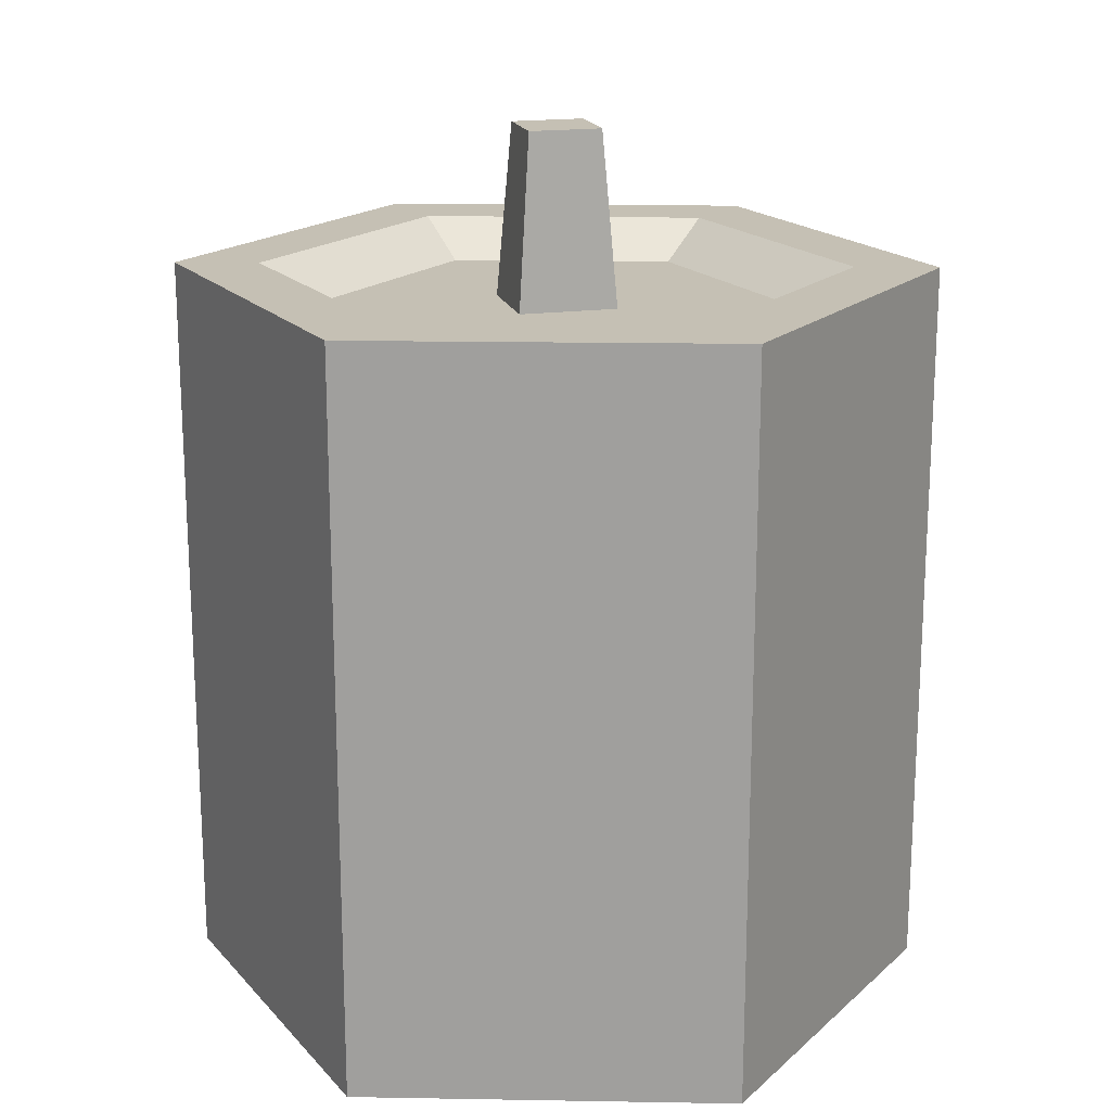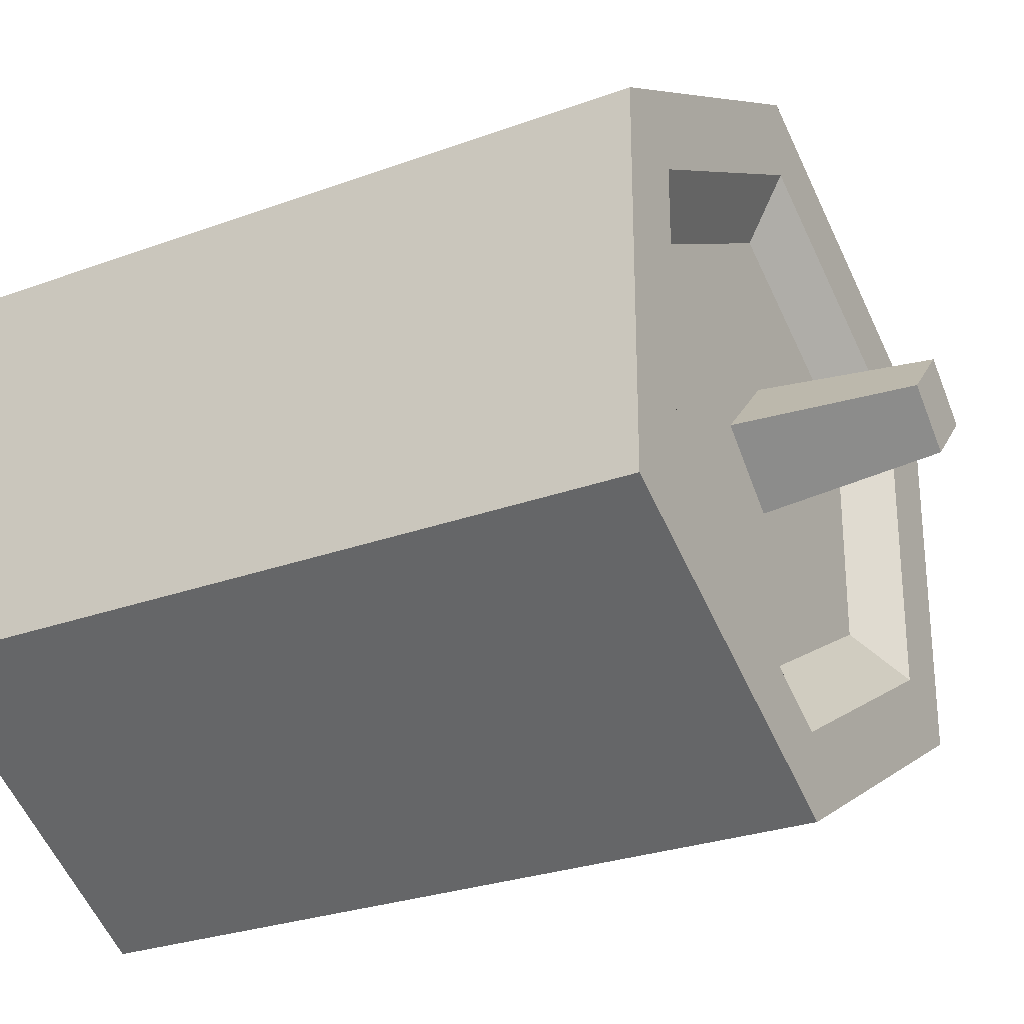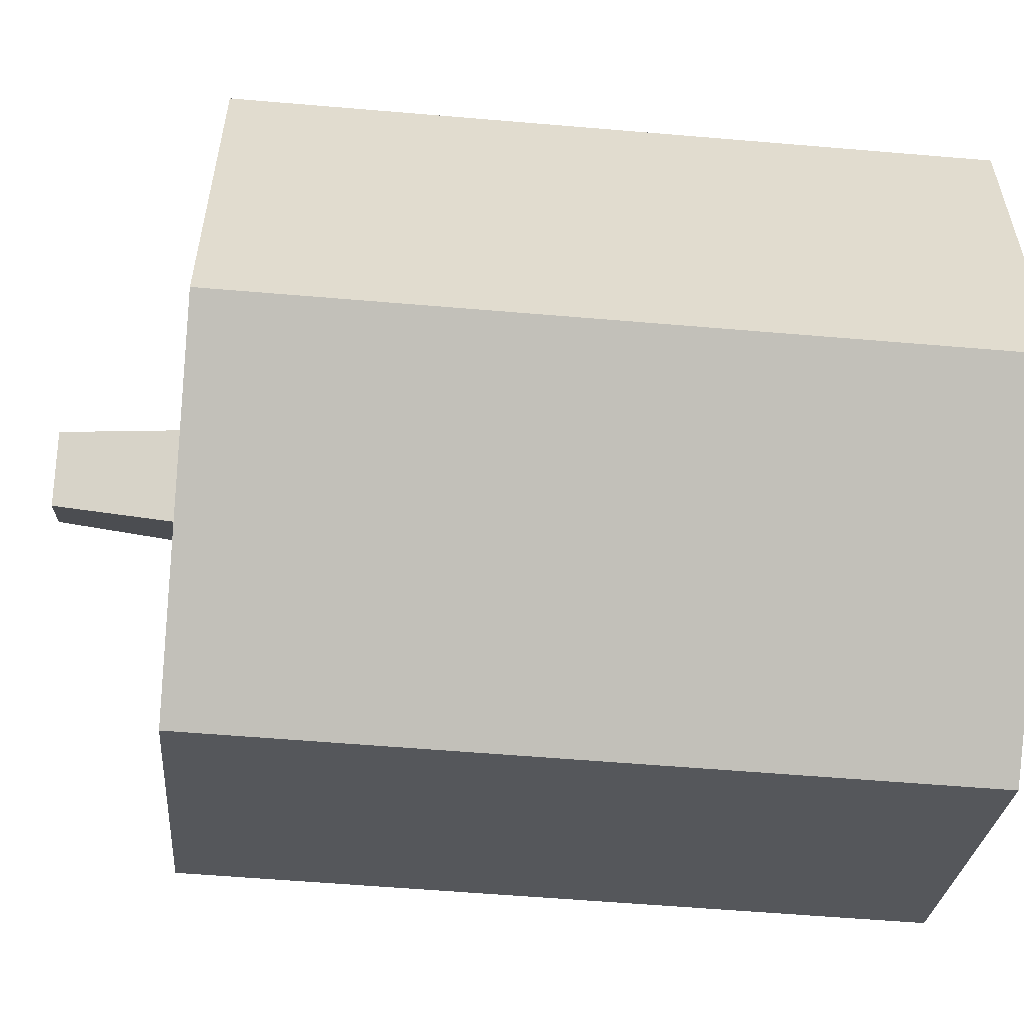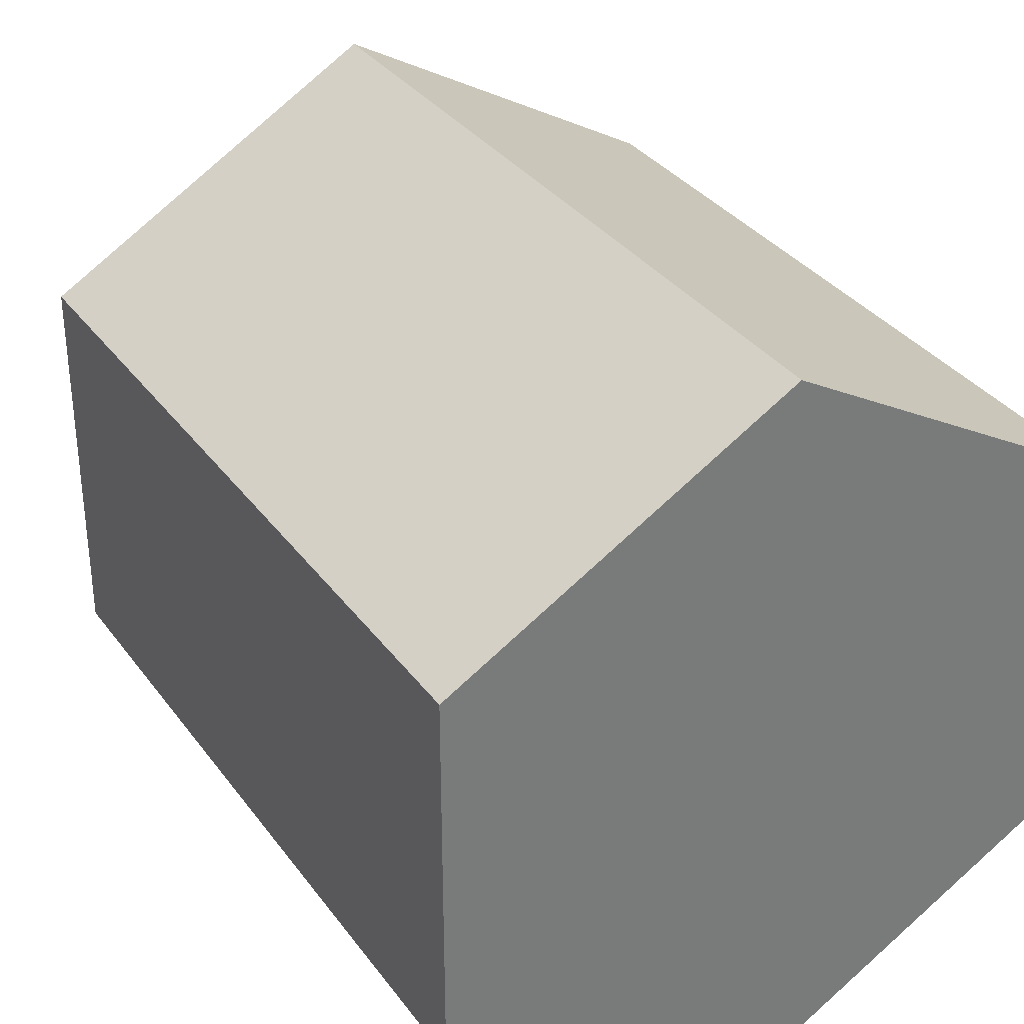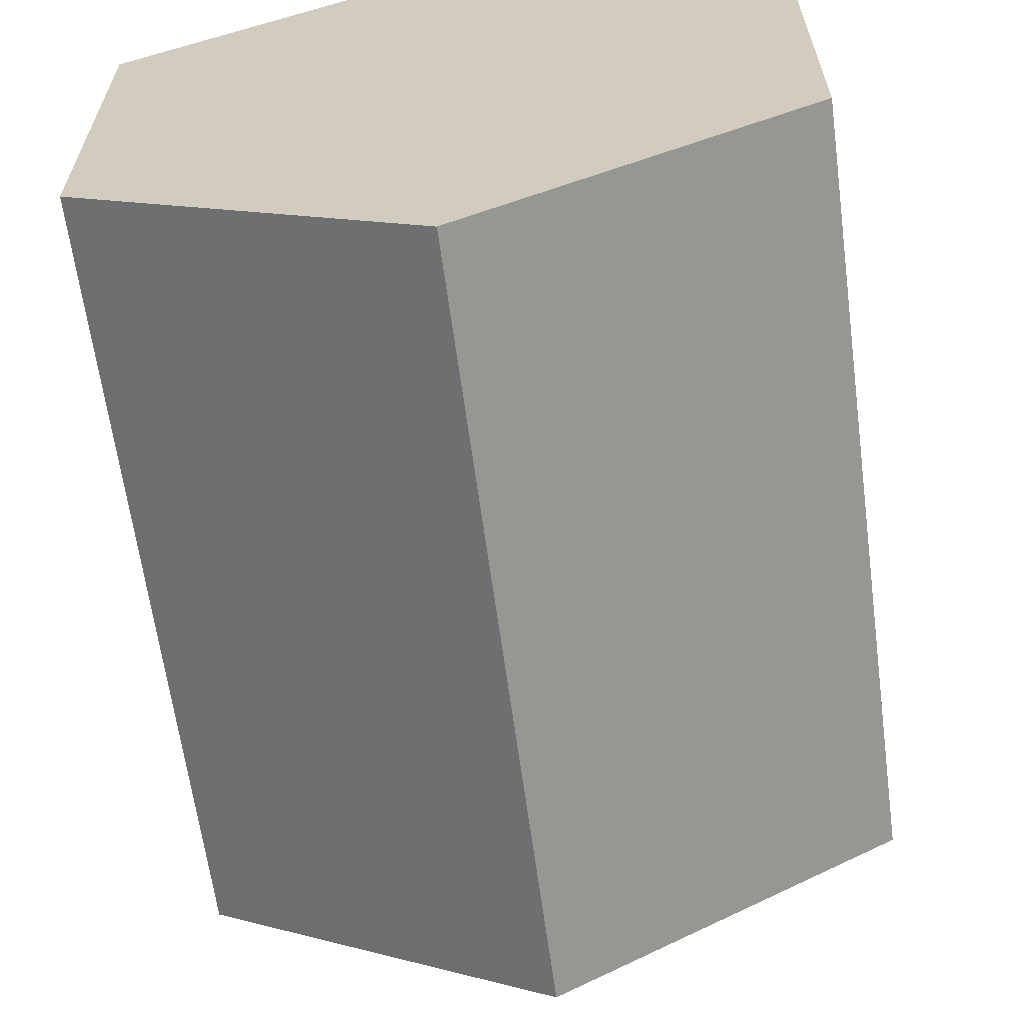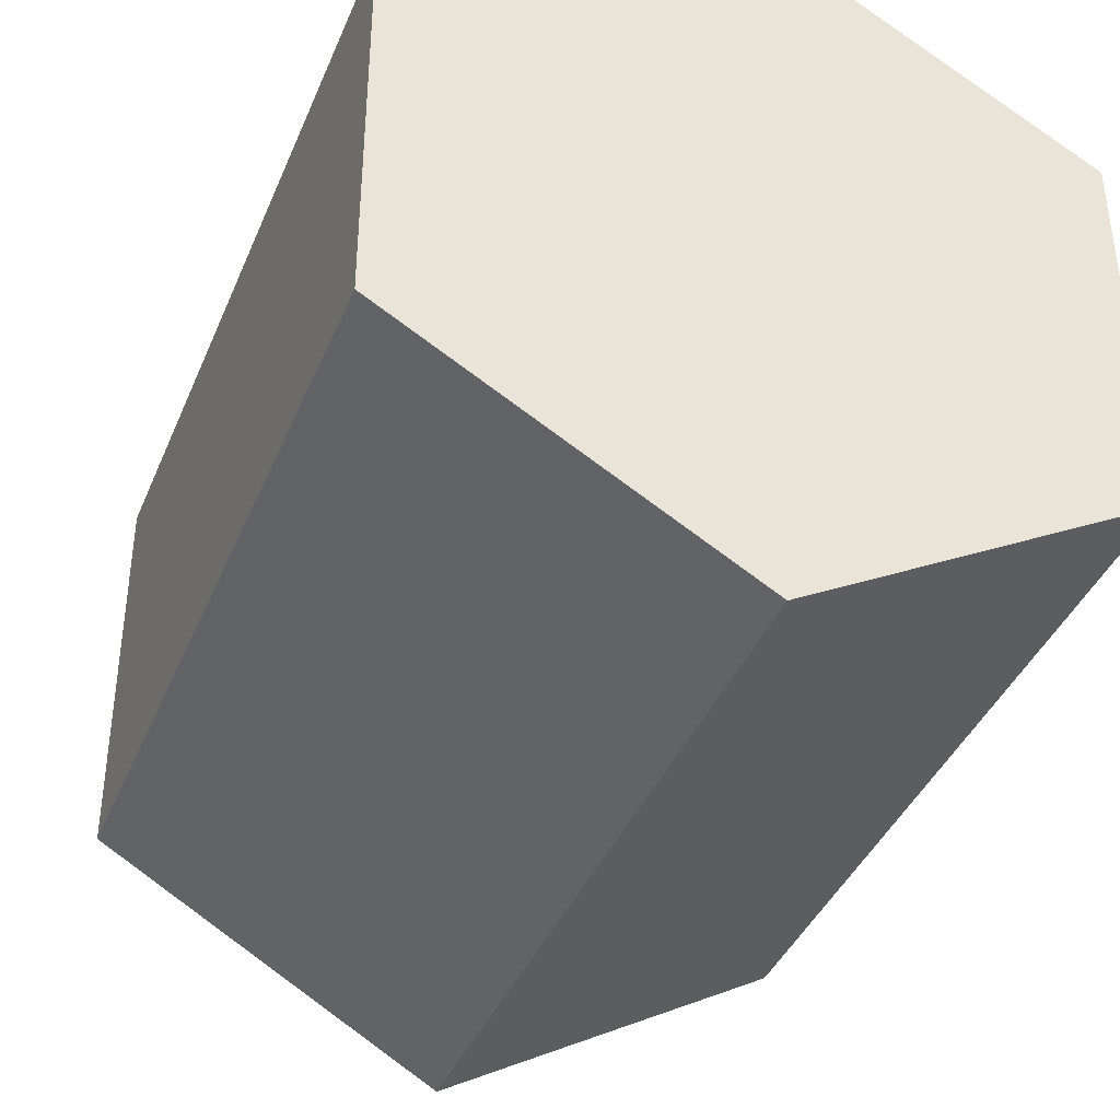
<metadata>
{"format":"obj","ext":"obj","renderer":"f3d","projection":"perspective","resolution":1024,"background":"white","views":[{"elev":18.3,"azim":-148.1,"up":"+Y"},{"elev":-27.4,"azim":119.5,"up":"+Z"},{"elev":-56.5,"azim":-95.1,"up":"+Z"},{"elev":33.9,"azim":-30.8,"up":"+Z"},{"elev":-63.4,"azim":7.6,"up":"+Z"},{"elev":-39.7,"azim":-21.2,"up":"+Z"}]}
</metadata>
<code>
v 2.933 0 1.694
v 2.933 0 -1.694
v -0.000122 0 -3.387
v -2.934 0 -1.694
v -2.934 0 1.694
v -0.000122 0 3.387
v 2.933 6.656 1.694
v 2.933 6.656 -1.694
v -0.000122 6.656 -3.387
v -2.934 6.656 -1.694
v -2.934 6.656 1.694
v -0.000122 6.656 3.387
v -0.000122 0 6.1e-05
v 2.283 6.656 1.318
v 2.283 6.656 -1.318
v -0.000183 6.656 -2.636
v -2.283 6.656 -1.318
v -2.283 6.656 1.318
v -0.000183 6.656 2.636
v -0.4675 7.896 0.01251
v -0.03113 7.896 0.4155
v -0.01788 7.896 -0.4593
v 0.4185 7.896 -0.05634
v 1.76 6.329 1.017
v 1.76 6.329 -1.016
v 0.577 6.329 -0.06854
v -0.000183 6.329 -2.033
v -0.01562 6.329 -0.6159
v -1.761 6.329 -1.016
v -0.6259 6.329 0.02472
v -1.761 6.329 1.017
v -0.000183 6.329 2.033
v -0.03339 6.329 0.5721
f 1 2 8 7
f 2 3 9 8
f 3 4 10 9
f 4 5 11 10
f 5 6 12 11
f 6 1 7 12
f 2 1 13
f 3 2 13
f 4 3 13
f 5 4 13
f 6 5 13
f 1 6 13
f 20 21 22
f 21 23 22
f 24 25 26
f 25 27 28 26
f 27 29 30 28
f 29 31 30
f 31 32 33 30
f 32 24 26 33
f 30 33 21 20
f 28 30 20 22
f 33 26 23 21
f 26 28 22 23
f 7 8 15 14
f 8 9 16 15
f 9 10 17 16
f 10 11 18 17
f 11 12 19 18
f 12 7 14 19
f 14 15 25 24
f 15 16 27 25
f 16 17 29 27
f 17 18 31 29
f 18 19 32 31
f 19 14 24 32

</code>
